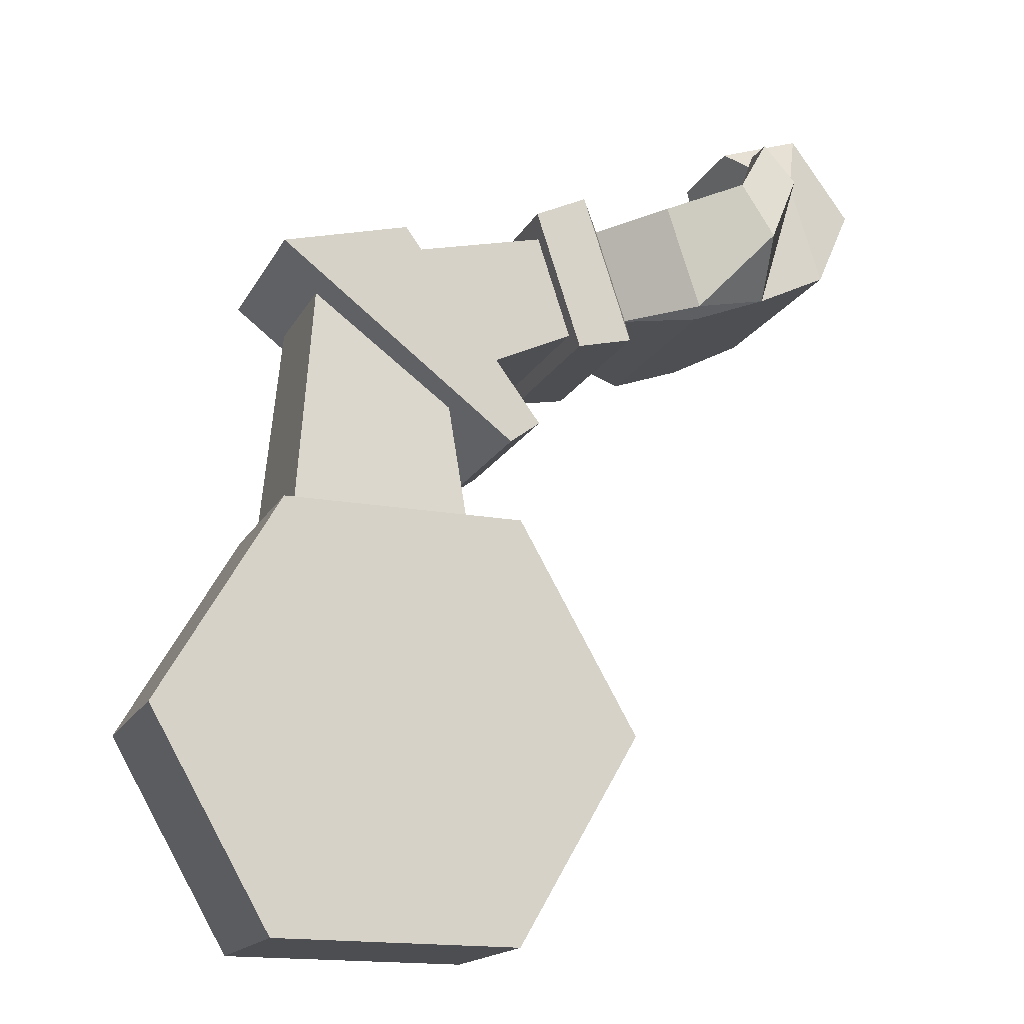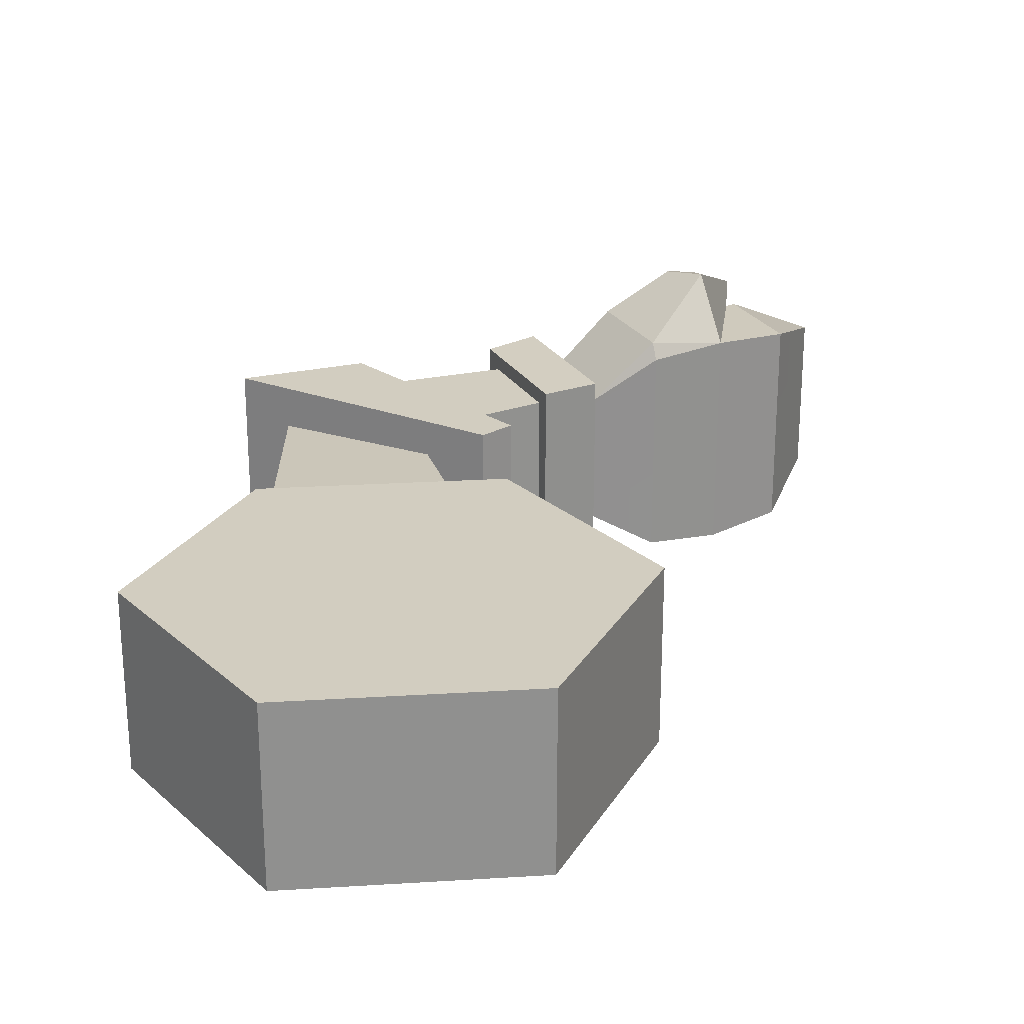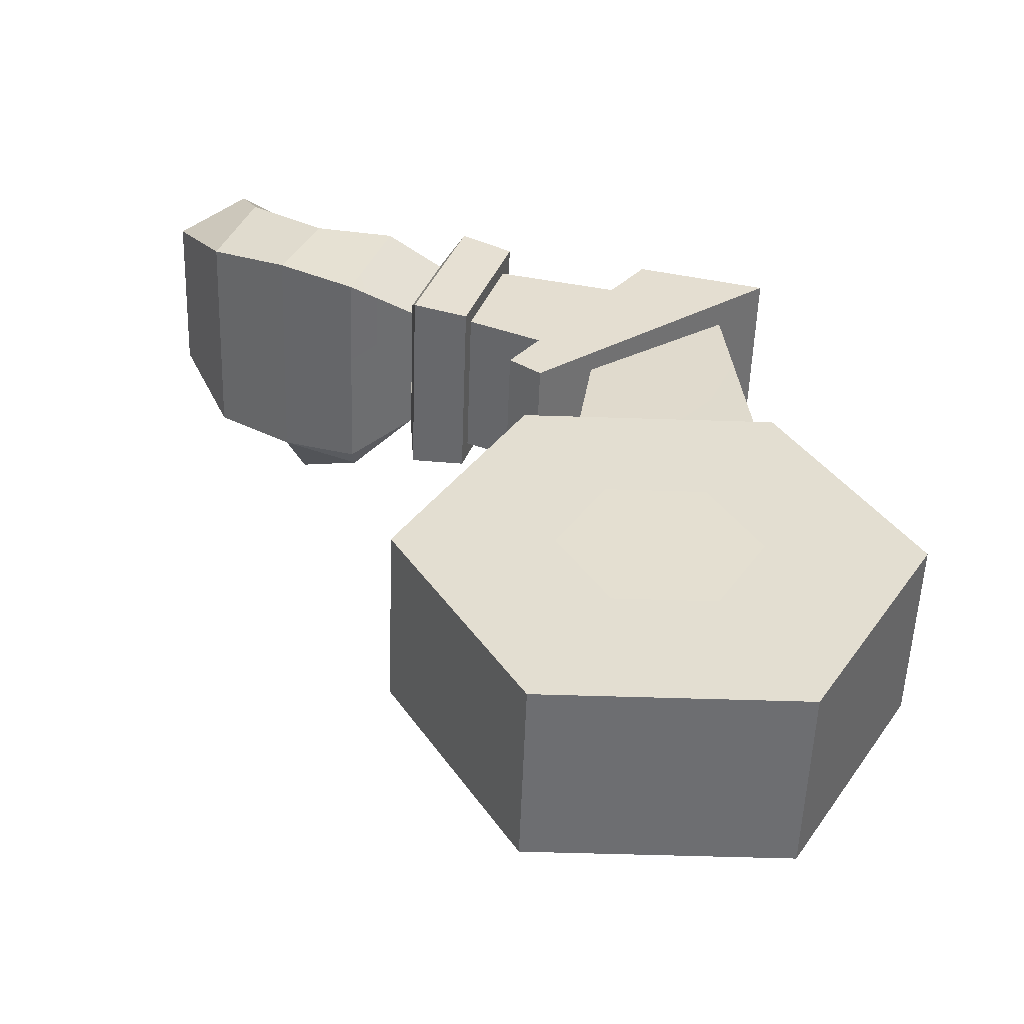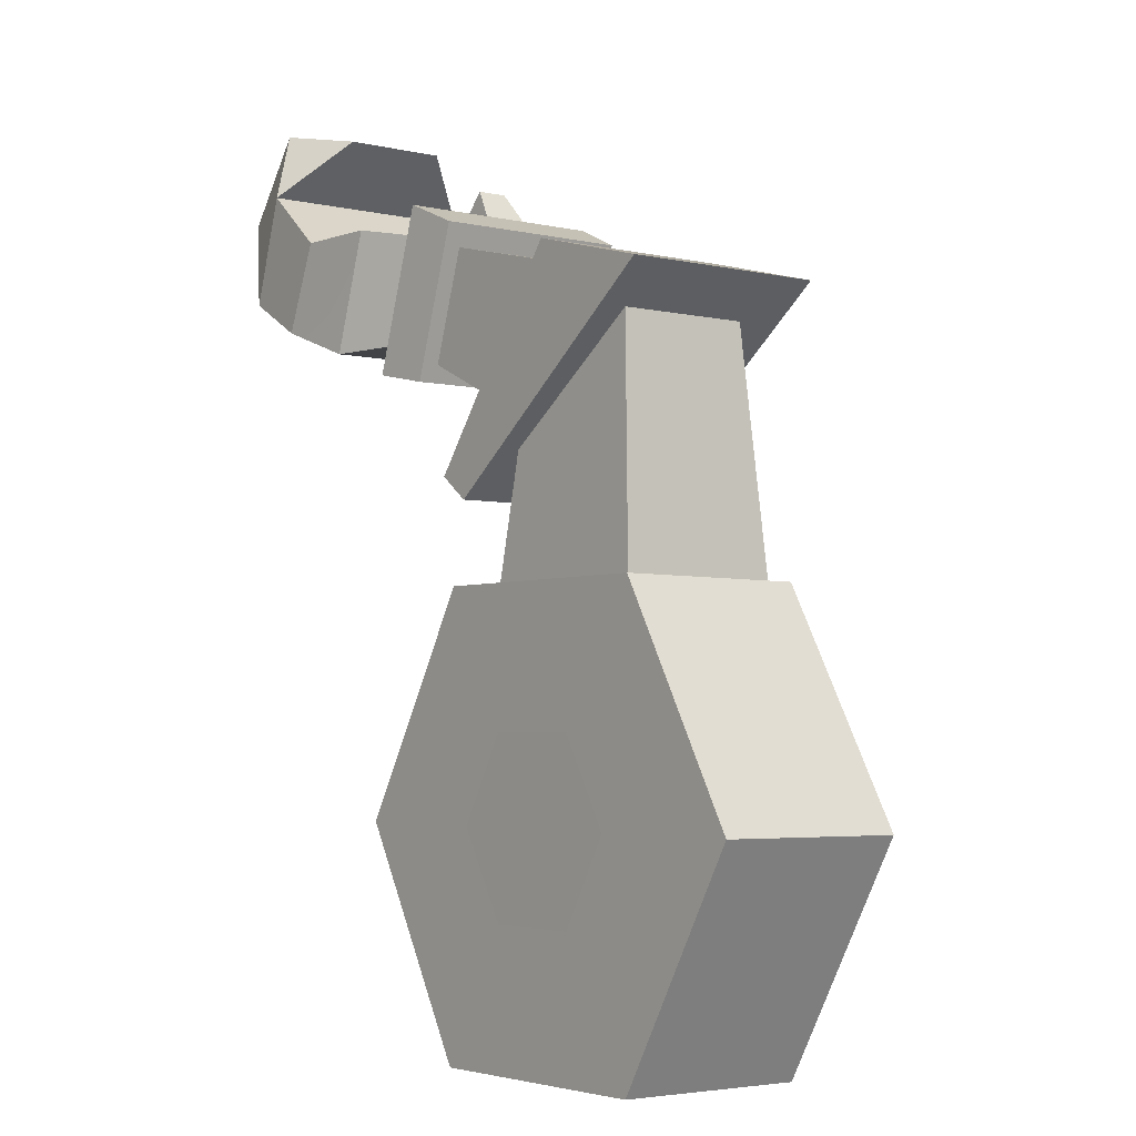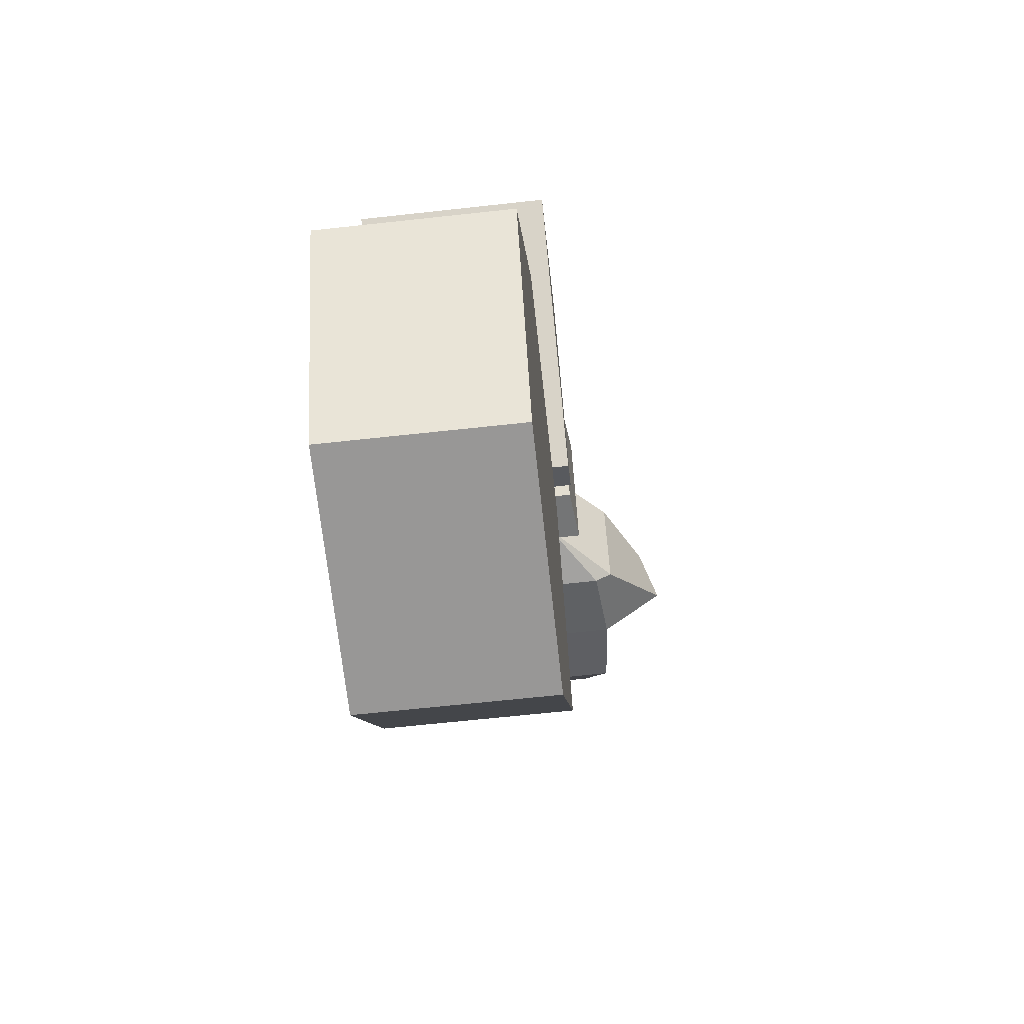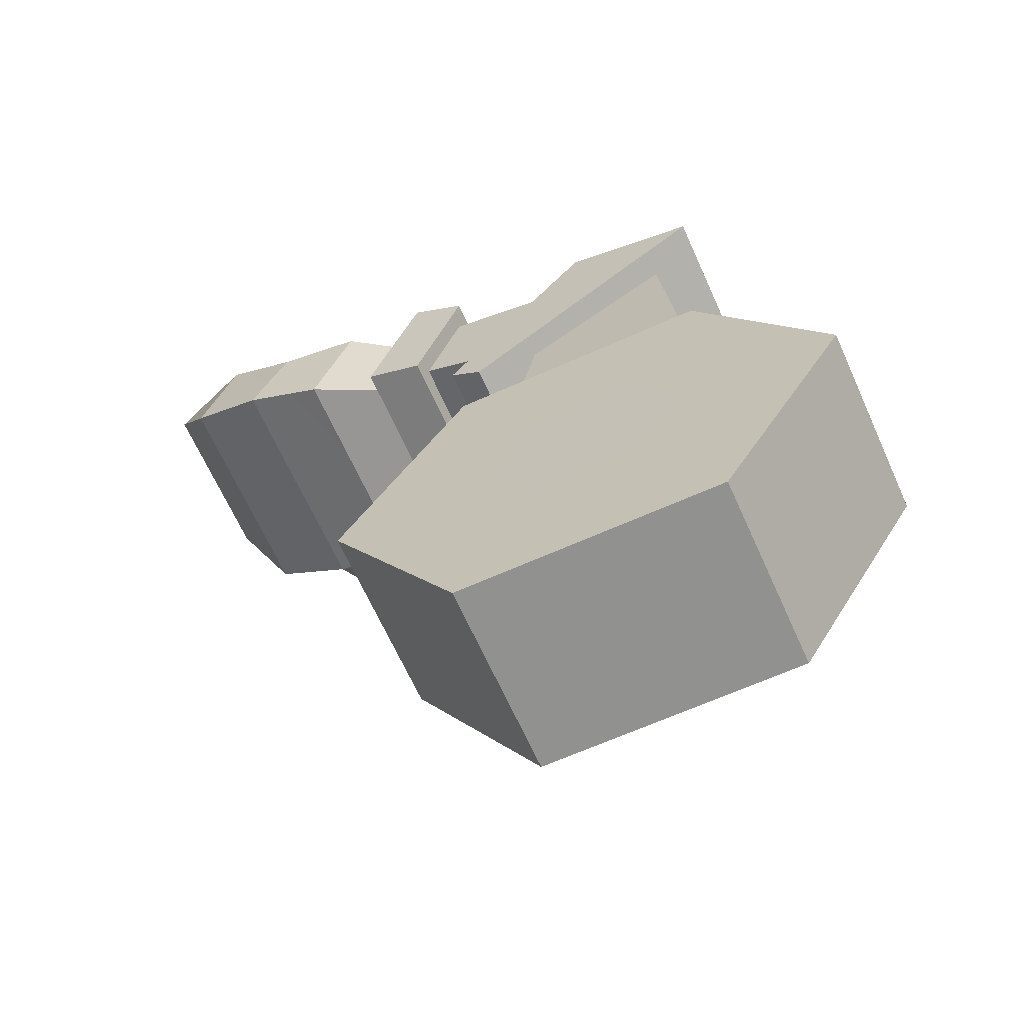
<metadata>
{"format":"obj","ext":"obj","renderer":"f3d","projection":"perspective","resolution":1024,"background":"white","views":[{"elev":-17.0,"azim":-20.1,"up":"+Y"},{"elev":24.4,"azim":-5.8,"up":"+Z"},{"elev":-54.0,"azim":178.0,"up":"+Y"},{"elev":-3.7,"azim":-127.7,"up":"+Y"},{"elev":-68.3,"azim":-83.7,"up":"+Y"},{"elev":-65.7,"azim":-155.8,"up":"+Y"}]}
</metadata>
<code>
o robo_Untitled.015
v 0.01806 0.7468 -0.08532
v 0.01806 0.7468 0.1054
v 0.06828 0.5694 -0.08532
v 0.06828 0.5694 0.1054
v 0.02103 0.7824 -0.1284
v 0.02103 0.7824 0.1727
v -0.1719 0.7317 -0.1284
v -0.1719 0.7317 0.1727
v 0.2408 0.4857 -0.1283
v 0.2408 0.4858 0.1727
v 0.1945 0.4509 -0.1283
v 0.1945 0.4509 0.1727
v 0.2991 0.8204 -0.09616
v 0.2991 0.8204 0.1428
v 0.00658 0.7501 -0.09616
v 0.006577 0.7502 0.1428
v 0.3478 0.6709 -0.09616
v 0.3478 0.6709 0.1428
v 0.07385 0.5436 -0.09616
v 0.07385 0.5436 0.1428
v 0.3189 0.8758 -0.1289
v 0.3189 0.8758 0.1753
v 0.2414 0.8414 -0.121
v 0.2414 0.8414 0.1674
v 0.3947 0.643 -0.1289
v 0.3947 0.6431 0.1753
v 0.3118 0.6252 -0.121
v 0.3118 0.6252 0.1674
v 0.352 0.8408 -0.09796
v 0.352 0.8408 0.1406
v 0.4001 0.6931 -0.09796
v 0.4001 0.6931 0.1406
v 0.1777 0.01093 -0.1342
v 0.105 0.1369 -0.1346
v -0.04053 0.137 -0.1346
v -0.1133 0.01093 -0.1342
v -0.04054 -0.1151 -0.1339
v 0.105 -0.1151 -0.1339
v 0.406 0.01091 -0.1287
v 0.2191 0.3346 -0.1268
v -0.1546 0.3346 -0.1268
v -0.3415 0.01092 -0.1287
v -0.1546 -0.3127 -0.1306
v 0.2191 -0.3127 -0.1306
v 0.406 0.009264 0.1476
v 0.2191 0.3329 0.1496
v -0.1546 0.3329 0.1496
v -0.3415 0.009271 0.1476
v -0.1546 -0.3144 0.1457
v 0.2191 -0.3144 0.1457
v -0.1002 0.7162 -0.08532
v -0.1002 0.7162 0.1054
v -0.1358 0.3111 -0.1095
v -0.1358 0.3111 0.1295
v 0.08397 0.709 -0.08532
v 0.08397 0.709 0.1054
v 0.1414 0.3101 -0.1095
v 0.1414 0.3101 0.1295
v 0.7098 1.051 -0.09334
v 0.7098 1.051 0.1556
v 0.6792 0.946 -0.1339
v 0.6792 0.946 0.1962
v 0.8028 0.925 -0.09334
v 0.8028 0.925 0.1556
v 0.7291 0.7876 -0.1339
v 0.7291 0.7876 0.1962
v 0.563 0.8573 -0.1452
v 0.563 0.8573 0.2057
v 0.6154 0.7295 -0.1452
v 0.6154 0.7295 0.2057
v 0.6037 1.031 -0.04615
v 0.6037 1.031 0.1084
v 0.4439 0.8588 -0.1339
v 0.4439 0.8588 0.1962
v 0.5004 0.6854 -0.1339
v 0.5004 0.6854 0.1962
v 0.5512 0.8935 0.2779
v 0.5919 0.8017 0.3019
v 0.4439 0.8586 0.2219
v 0.4963 0.6978 0.2219
v 0.6107 0.9877 0.1962
v 0.6627 0.9311 0.1962
v 0.6107 0.9877 0.2439
v 0.6627 0.9311 0.2439
v 0.352 0.8408 -0.08337
v 0.352 0.8408 0.1273
v 0.4002 0.6932 -0.08337
v 0.4003 0.6932 0.1273
v 0.3835 0.8283 -0.0468
v 0.3835 0.8283 0.09068
v 0.4219 0.7108 -0.0468
v 0.4219 0.7108 0.09068
f 12 10 6 8
f 8 6 5 7
f 16 14 13 15
f 10 9 5 6
f 9 11 7 5
f 12 11 9 10
f 17 19 15 13
f 28 26 22 24
f 32 26 25 31
f 20 19 17 18
f 20 18 14 16
f 29 21 22 30
f 25 27 23 21
f 28 27 25 26
f 86 85 89 90
f 24 22 21 23
f 75 76 88 87
f 31 25 21 29
f 30 22 26 32
f 30 32 31 29
f 37 36 35 34 33 38
f 58 57 55 56
f 44 39 45 50
f 43 42 41 40 39 44
f 43 44 50 49
f 45 46 47 48 49 50
f 40 41 47 46
f 41 42 48 47
f 42 43 49 48
f 39 40 46 45
f 58 56 52 54
f 55 57 53 51
f 11 12 8 7
f 54 52 51 53
f 60 62 66 64
f 84 82 81 83
f 77 68 74 79
f 74 73 85 86
f 61 62 72 71
f 63 64 66 65
f 27 28 24 23
f 65 66 70 69
f 60 59 71 72
f 62 60 72
f 59 60 64 63
f 62 61 67 68
f 69 70 76 75
f 88 80 79 86
f 81 68 77 83
f 84 78 70 82
f 70 80 76
f 80 70 78
f 68 82 70
f 82 68 81
f 79 80 78 77
f 83 77 78 84
f 68 67 73 74
f 66 62 68 70
f 74 86 79
f 80 88 76
f 88 86 90 92
f 90 89 91 92
f 85 87 91 89
f 87 88 92 91
f 1 3 4 2
f 61 59 63 65
f 59 61 71
f 61 65 69 67
f 67 69 75 73
f 73 75 87 85

</code>
